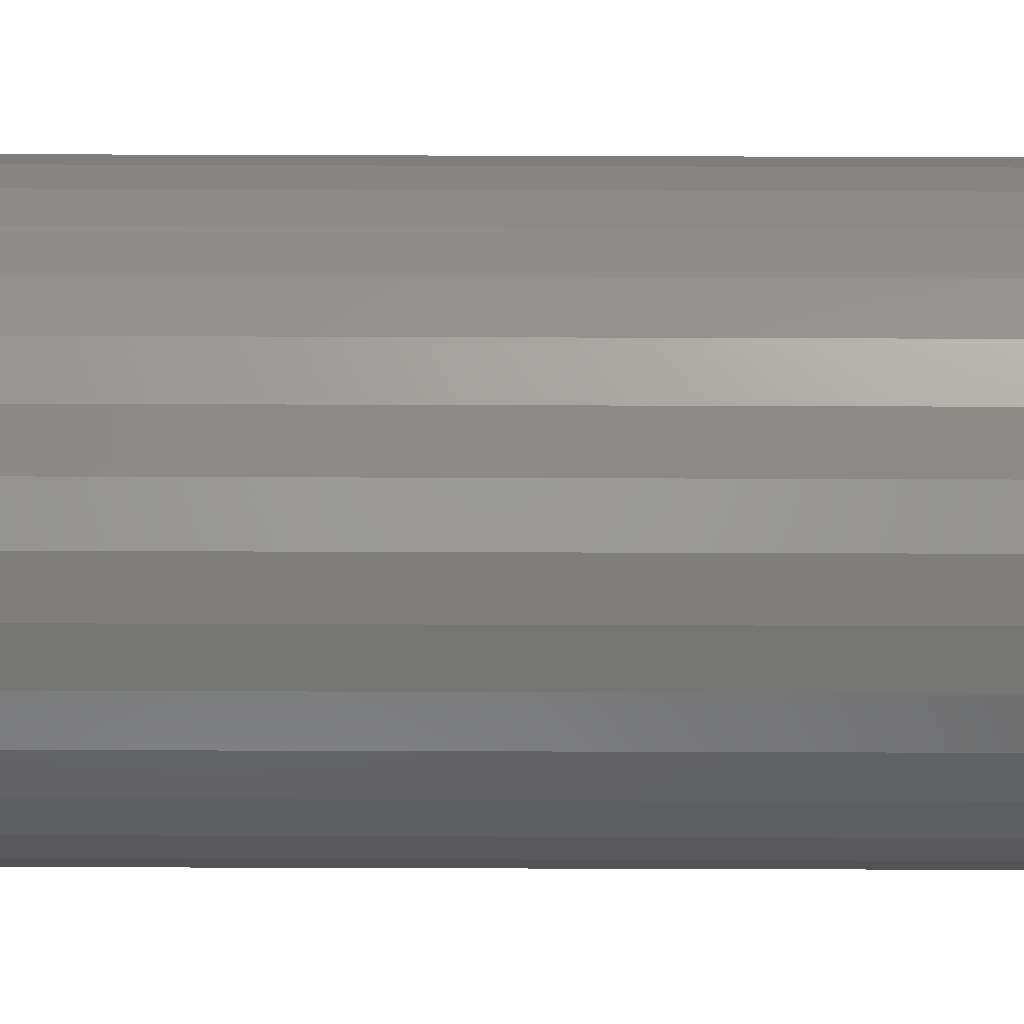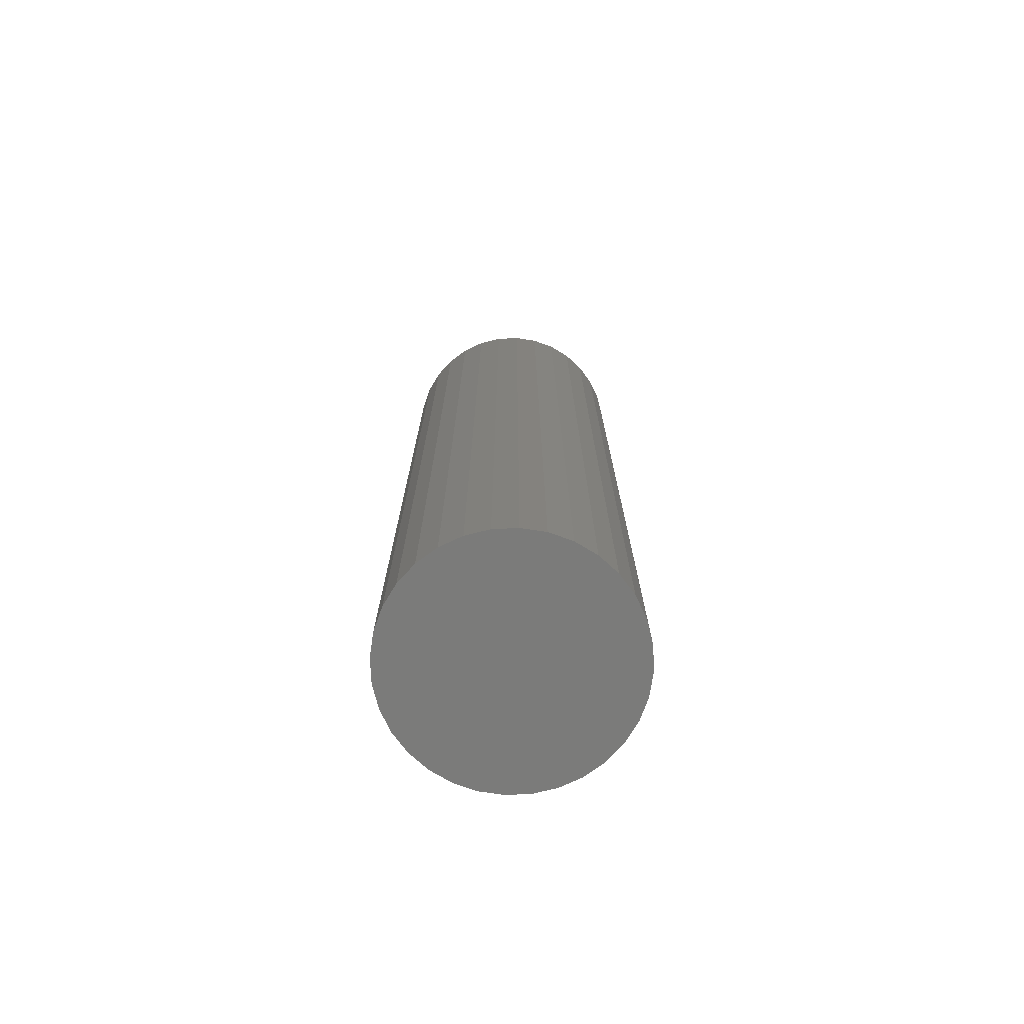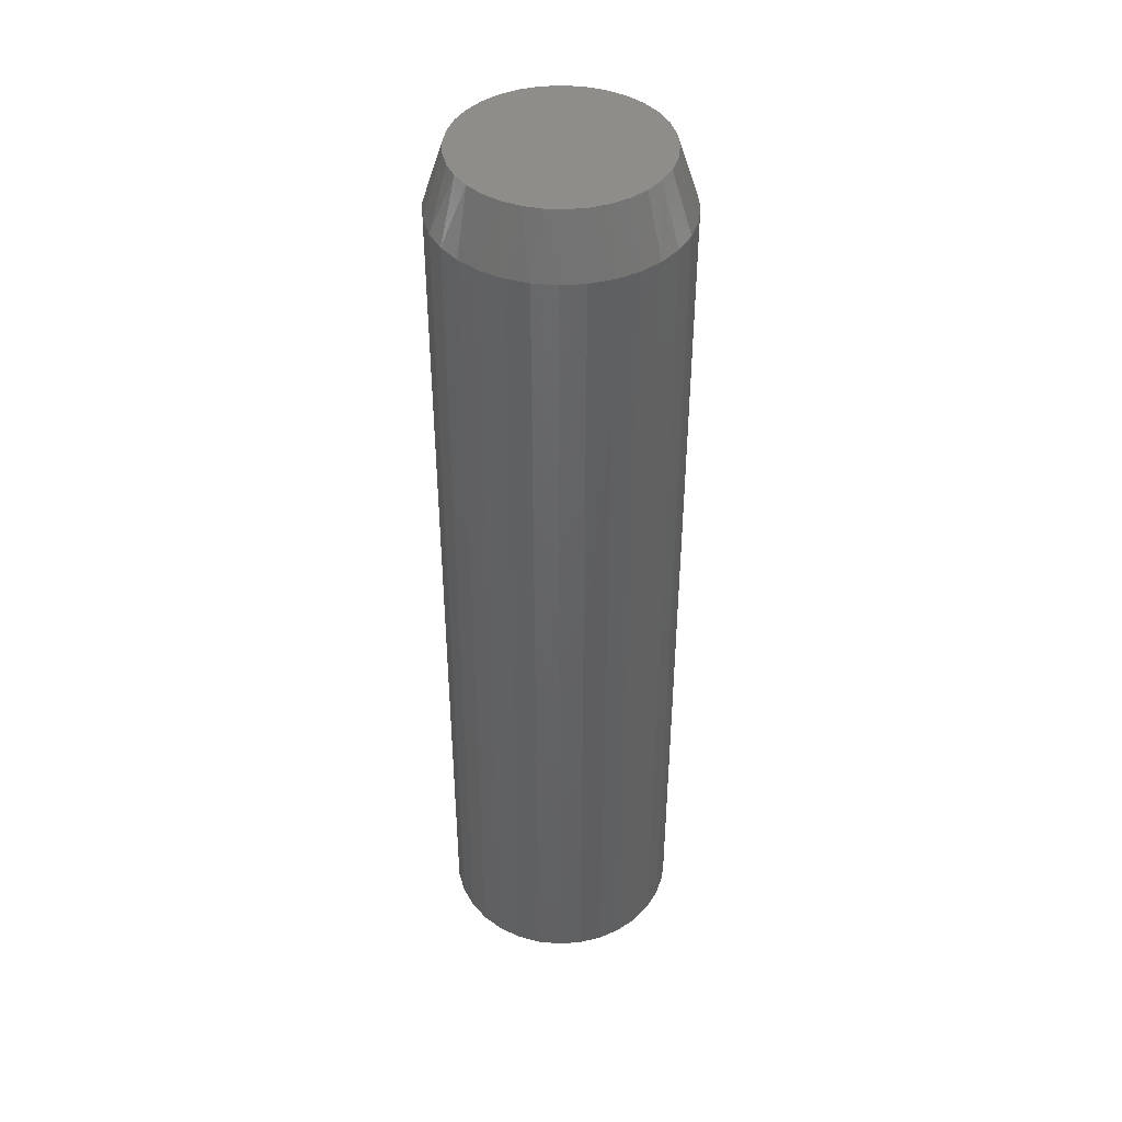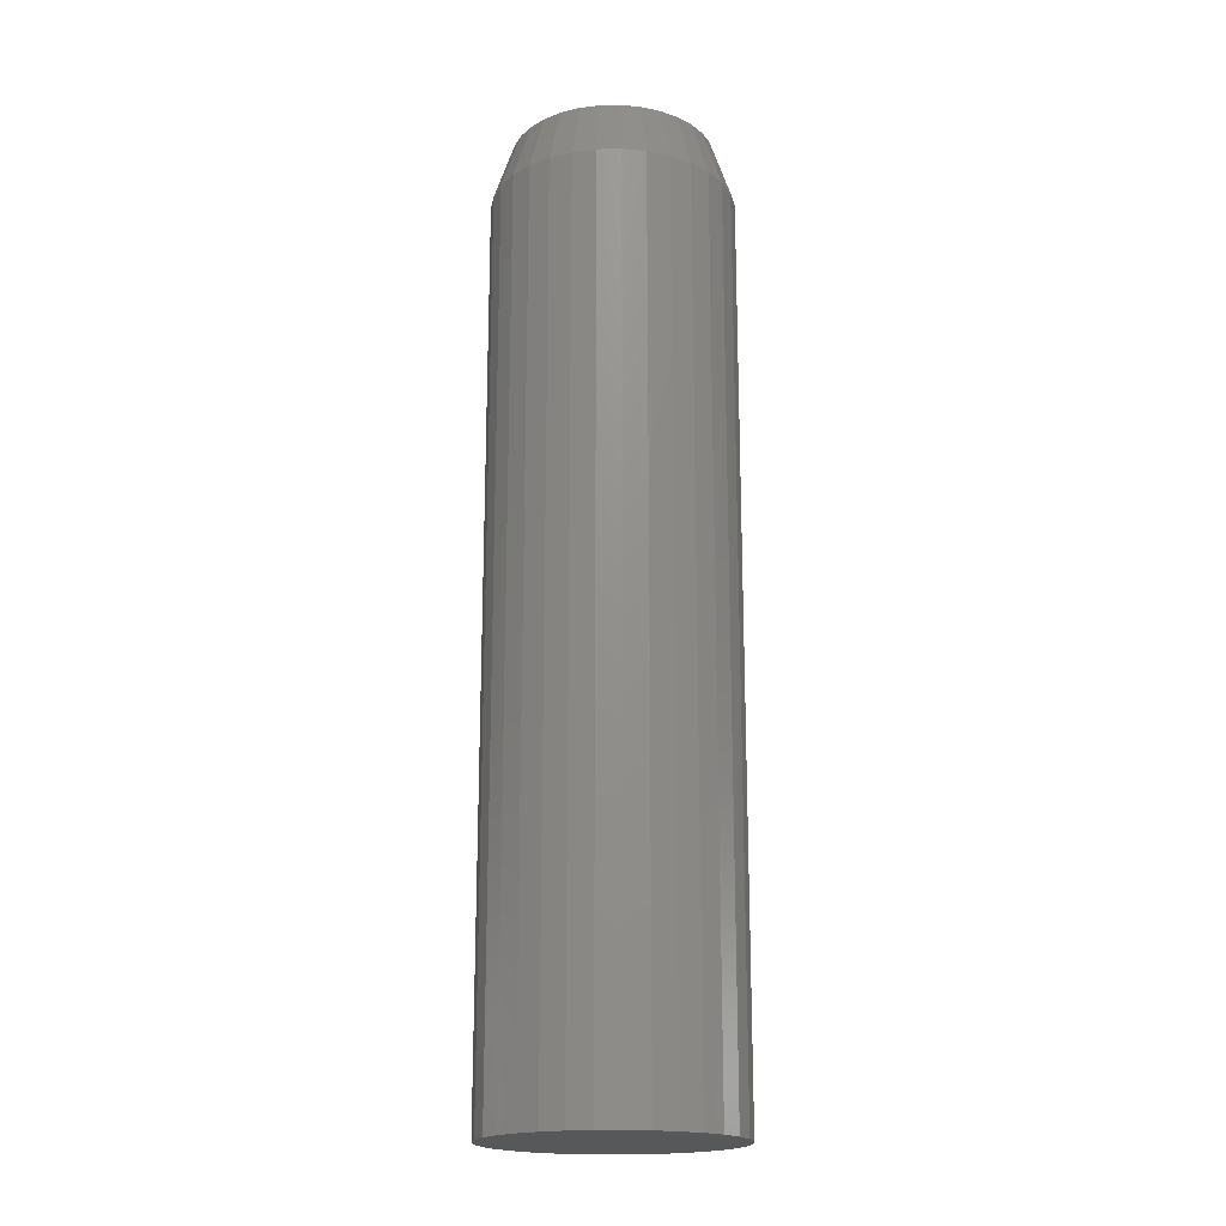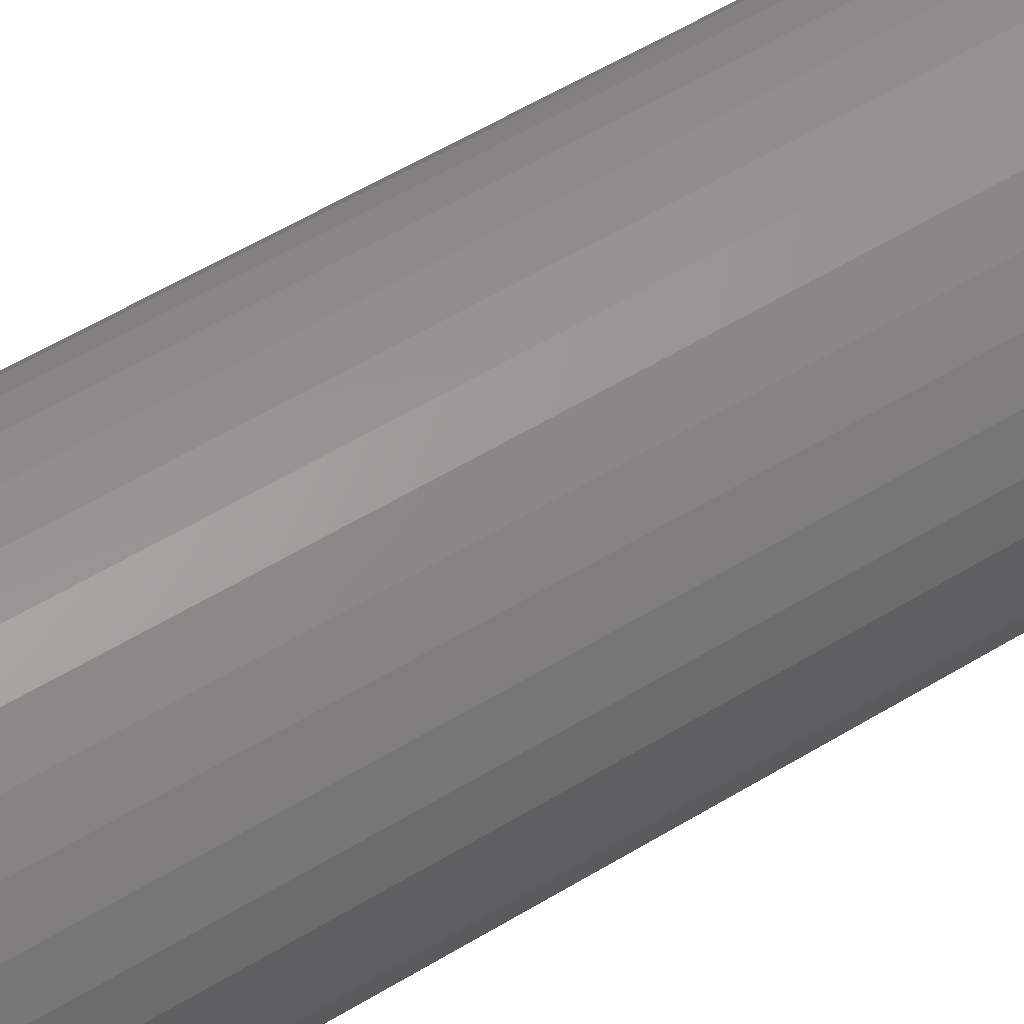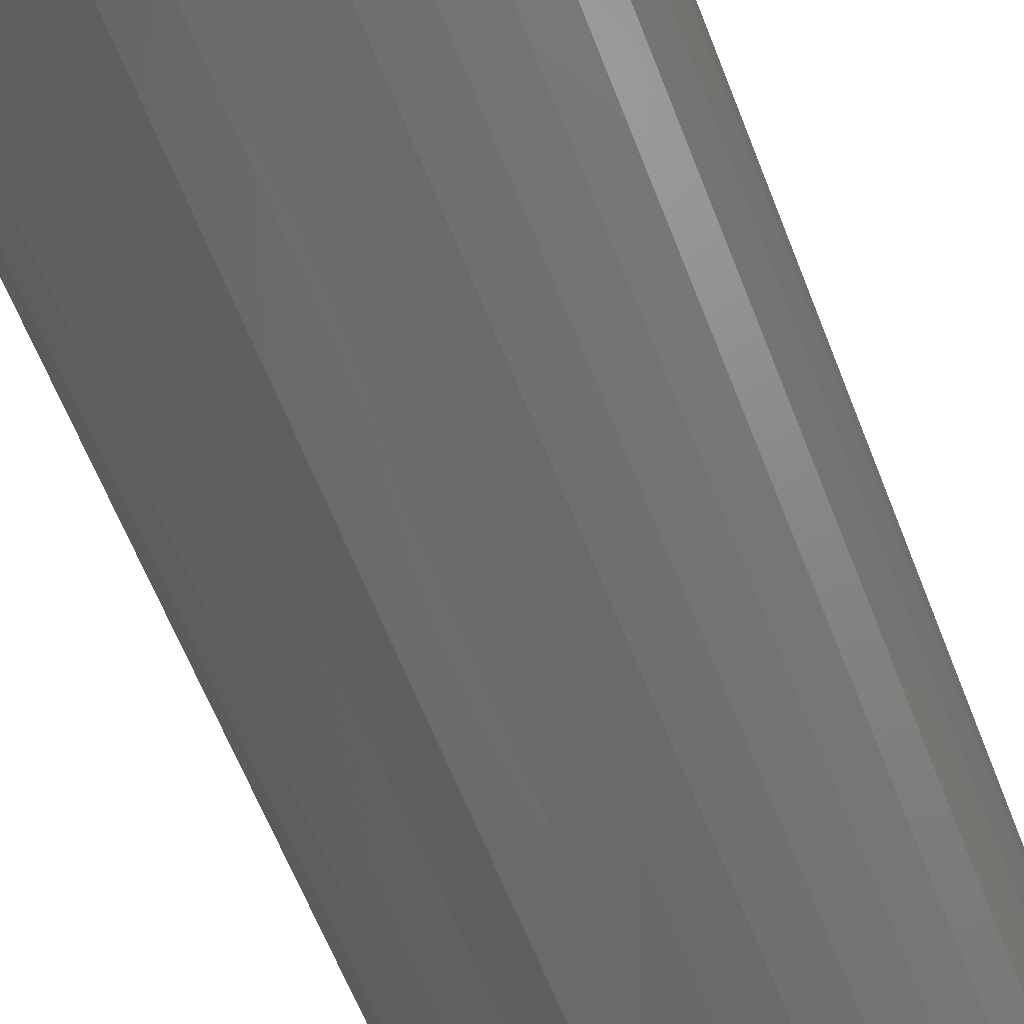
<metadata>
{"format":"stl","ext":"stl","renderer":"f3d","projection":"perspective","resolution":1024,"background":"white","views":[{"elev":-61.4,"azim":89.8,"up":"+Z"},{"elev":-74.3,"azim":98.3,"up":"+Y"},{"elev":42.6,"azim":-145.4,"up":"+Y"},{"elev":-18.9,"azim":41.1,"up":"+Y"},{"elev":52.7,"azim":56.3,"up":"+Z"},{"elev":-52.2,"azim":19.1,"up":"+Z"}]}
</metadata>
<code>
# stl→obj: 97 verts, 190 faces
v 0.0009876 5.259e-18 0.07911
v 0.01642 6.116e-18 0.07759
v -0.01445 4.402e-18 0.07759
v -0.02929 3.578e-18 0.07309
v 0.03126 6.94e-18 0.07309
v -0.04296 2.819e-18 0.06578
v 0.04494 7.699e-18 0.06578
v -0.05495 2.154e-18 0.05594
v 0.05693 8.364e-18 0.05594
v 0.04866 7.905e-18 -0.06313
v -0.04669 2.612e-18 -0.06313
v 0.05945 8.504e-18 -0.0533
v -0.03428 3.301e-18 -0.07082
v 0.03625 7.216e-18 -0.07082
v -0.02066 4.057e-18 -0.07609
v 0.02264 6.461e-18 -0.07609
v -0.006313 4.854e-18 -0.07877
v 0.008286 5.664e-18 -0.07877
v -0.05748 2.014e-18 -0.0533
v -0.06628 1.525e-18 -0.04165
v 0.06825 8.993e-18 -0.04165
v -0.07278 1.164e-18 -0.02858
v 0.07476 9.354e-18 -0.02858
v -0.07678 9.421e-19 -0.01454
v 0.07875 9.576e-18 -0.01454
v -0.07812 8.674e-19 1.537e-06
v 0.0801 9.651e-18 -2.182e-17
v -0.0766 9.518e-19 0.01544
v 0.07858 9.566e-18 0.01543
v -0.0721 1.202e-18 0.03028
v 0.07408 9.316e-18 0.03027
v -0.06479 1.608e-18 0.04395
v 0.06677 8.91e-18 0.04395
v 0.09572 -0.04688 -3.48e-17
v 0.09572 -0.75 -1.16e-17
v 0.0939 -0.04688 -0.01848
v 0.0939 -0.75 -0.01848
v 0.08851 -0.04688 -0.03625
v 0.08851 -0.75 -0.03625
v 0.07976 -0.04688 -0.05263
v 0.07976 -0.75 -0.05263
v 0.06798 -0.04688 -0.06699
v 0.06798 -0.75 -0.06699
v 0.05362 -0.04688 -0.07877
v 0.05362 -0.75 -0.07877
v 0.03724 -0.04688 -0.08753
v 0.03724 -0.75 -0.08753
v 0.01947 -0.04688 -0.09292
v 0.01947 -0.75 -0.09292
v 0.0009868 -0.04688 -0.09474
v 0.0009868 -0.75 -0.09474
v -0.0175 -0.04688 -0.09292
v -0.0175 -0.75 -0.09292
v -0.03527 -0.04688 -0.08753
v -0.03527 -0.75 -0.08753
v -0.05165 -0.04688 -0.07877
v -0.05165 -0.75 -0.07877
v -0.066 -0.04688 -0.06699
v -0.066 -0.75 -0.06699
v -0.07778 -0.04688 -0.05263
v -0.07778 -0.75 -0.05263
v -0.08654 -0.04688 -0.03625
v -0.08654 -0.75 -0.03625
v -0.09193 -0.04688 -0.01848
v -0.09193 -0.75 -0.01848
v -0.09375 -0.04688 1.16e-17
v -0.09375 -0.75 1.16e-17
v -0.09193 -0.04688 0.01848
v -0.09193 -0.75 0.01848
v -0.08654 -0.04688 0.03625
v -0.08654 -0.75 0.03625
v -0.07778 -0.04688 0.05263
v -0.07778 -0.75 0.05263
v -0.066 -0.04688 0.06699
v -0.066 -0.75 0.06699
v -0.05165 -0.04688 0.07877
v -0.05165 -0.75 0.07877
v -0.03527 -0.04688 0.08753
v -0.03527 -0.75 0.08753
v -0.0175 -0.04688 0.09292
v -0.0175 -0.75 0.09292
v 0.0009868 -0.04688 0.09474
v 0.0009868 -0.75 0.09474
v 0.01947 -0.04688 0.09292
v 0.01947 -0.75 0.09292
v 0.03724 -0.04688 0.08753
v 0.03724 -0.75 0.08753
v 0.05362 -0.04688 0.07877
v 0.05362 -0.75 0.07877
v 0.06798 -0.04688 0.06699
v 0.06798 -0.75 0.06699
v 0.07976 -0.04688 0.05263
v 0.07976 -0.75 0.05263
v 0.08851 -0.04688 0.03625
v 0.08851 -0.75 0.03625
v 0.0939 -0.04688 0.01848
v 0.0939 -0.75 0.01848
f 1 2 3
f 4 3 2
f 5 4 2
f 6 4 5
f 7 6 5
f 8 6 7
f 9 8 7
f 10 11 12
f 13 11 10
f 14 13 10
f 15 13 14
f 16 15 14
f 17 15 16
f 18 17 16
f 11 19 12
f 12 19 20
f 12 20 21
f 21 20 22
f 21 22 23
f 23 22 24
f 23 24 25
f 25 24 26
f 25 26 27
f 27 26 28
f 27 28 29
f 29 28 30
f 29 30 31
f 31 30 32
f 31 32 33
f 33 32 8
f 33 8 9
f 34 35 36
f 36 35 37
f 36 37 38
f 38 37 39
f 38 39 40
f 40 39 41
f 40 41 42
f 42 41 43
f 42 43 44
f 44 43 45
f 44 45 46
f 46 45 47
f 46 47 48
f 48 47 49
f 48 49 50
f 50 49 51
f 50 51 52
f 52 51 53
f 52 53 54
f 54 53 55
f 54 55 56
f 56 55 57
f 56 57 58
f 58 57 59
f 58 59 60
f 60 59 61
f 60 61 62
f 62 61 63
f 62 63 64
f 64 63 65
f 64 65 66
f 66 65 67
f 66 67 68
f 68 67 69
f 68 69 70
f 70 69 71
f 70 71 72
f 72 71 73
f 72 73 74
f 74 73 75
f 74 75 76
f 76 75 77
f 76 77 78
f 78 77 79
f 78 79 80
f 80 79 81
f 80 81 82
f 82 81 83
f 82 83 84
f 84 83 85
f 84 85 86
f 86 85 87
f 86 87 88
f 88 87 89
f 88 89 90
f 90 89 91
f 90 91 92
f 92 91 93
f 92 93 94
f 94 93 95
f 94 95 96
f 96 95 97
f 96 97 34
f 34 97 35
f 26 66 28
f 28 66 68
f 28 68 30
f 30 68 70
f 30 70 32
f 32 70 72
f 32 72 8
f 8 72 74
f 8 74 6
f 6 74 76
f 6 76 4
f 4 76 78
f 4 78 3
f 3 78 80
f 3 80 1
f 1 80 82
f 1 82 2
f 2 82 84
f 2 84 5
f 5 84 86
f 5 86 7
f 7 86 88
f 7 88 9
f 9 88 90
f 9 90 33
f 33 90 92
f 33 92 31
f 31 92 94
f 31 94 29
f 29 94 96
f 29 96 27
f 27 96 34
f 20 60 62
f 19 58 60
f 19 60 20
f 11 56 58
f 11 58 19
f 13 54 56
f 13 56 11
f 15 52 54
f 15 54 13
f 17 50 52
f 17 52 15
f 48 18 16
f 48 50 18
f 18 50 17
f 46 16 14
f 46 48 16
f 44 14 10
f 44 46 14
f 42 10 12
f 42 44 10
f 40 12 21
f 40 42 12
f 38 40 21
f 66 26 64
f 64 26 24
f 64 24 62
f 62 24 22
f 62 22 20
f 27 34 25
f 25 34 36
f 25 36 23
f 23 36 38
f 23 38 21
f 81 85 83
f 85 81 79
f 85 79 87
f 87 79 77
f 87 77 89
f 45 55 47
f 47 55 53
f 47 53 49
f 49 53 51
f 89 77 91
f 91 77 75
f 91 75 93
f 93 75 73
f 93 73 95
f 95 73 71
f 95 71 97
f 97 71 69
f 97 69 35
f 35 69 67
f 35 67 37
f 37 67 65
f 37 65 39
f 39 65 63
f 39 63 41
f 41 63 61
f 41 61 43
f 43 61 59
f 43 59 45
f 45 59 57
f 45 57 55

</code>
